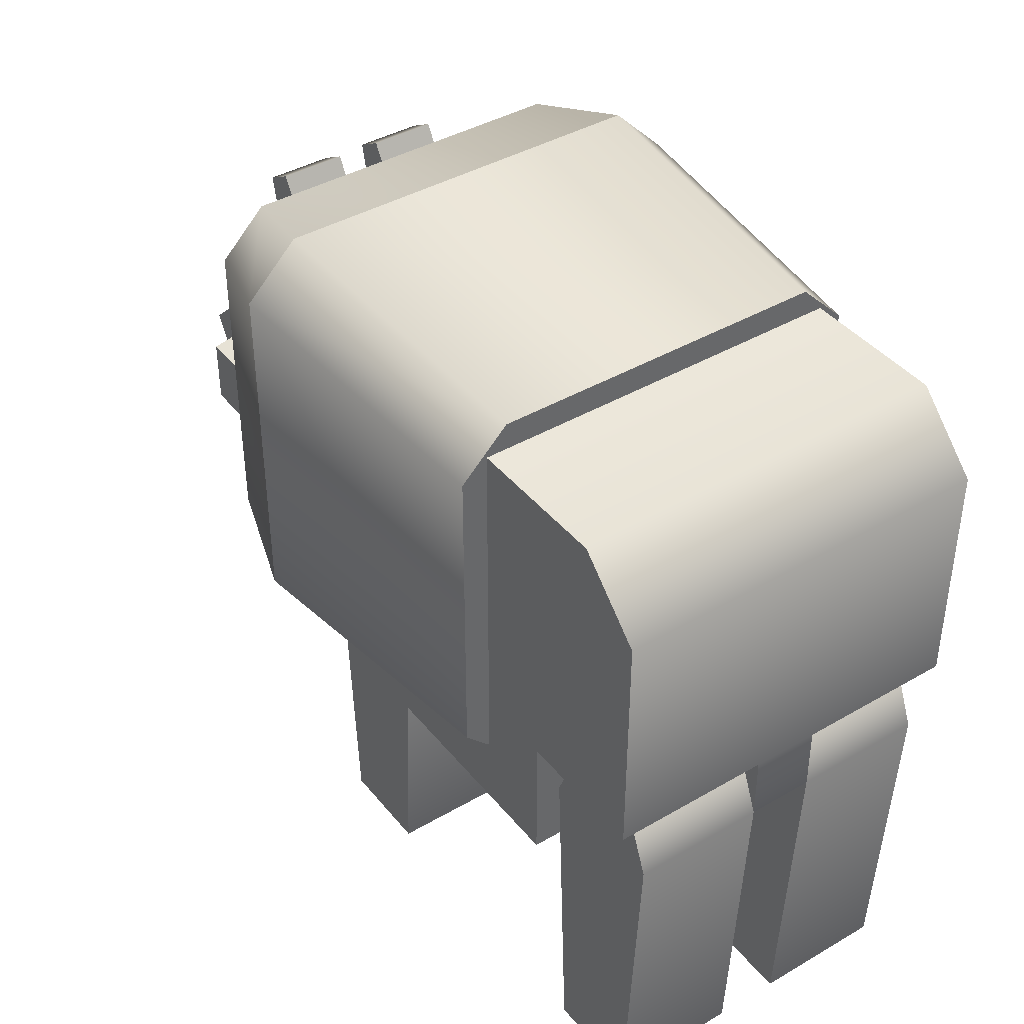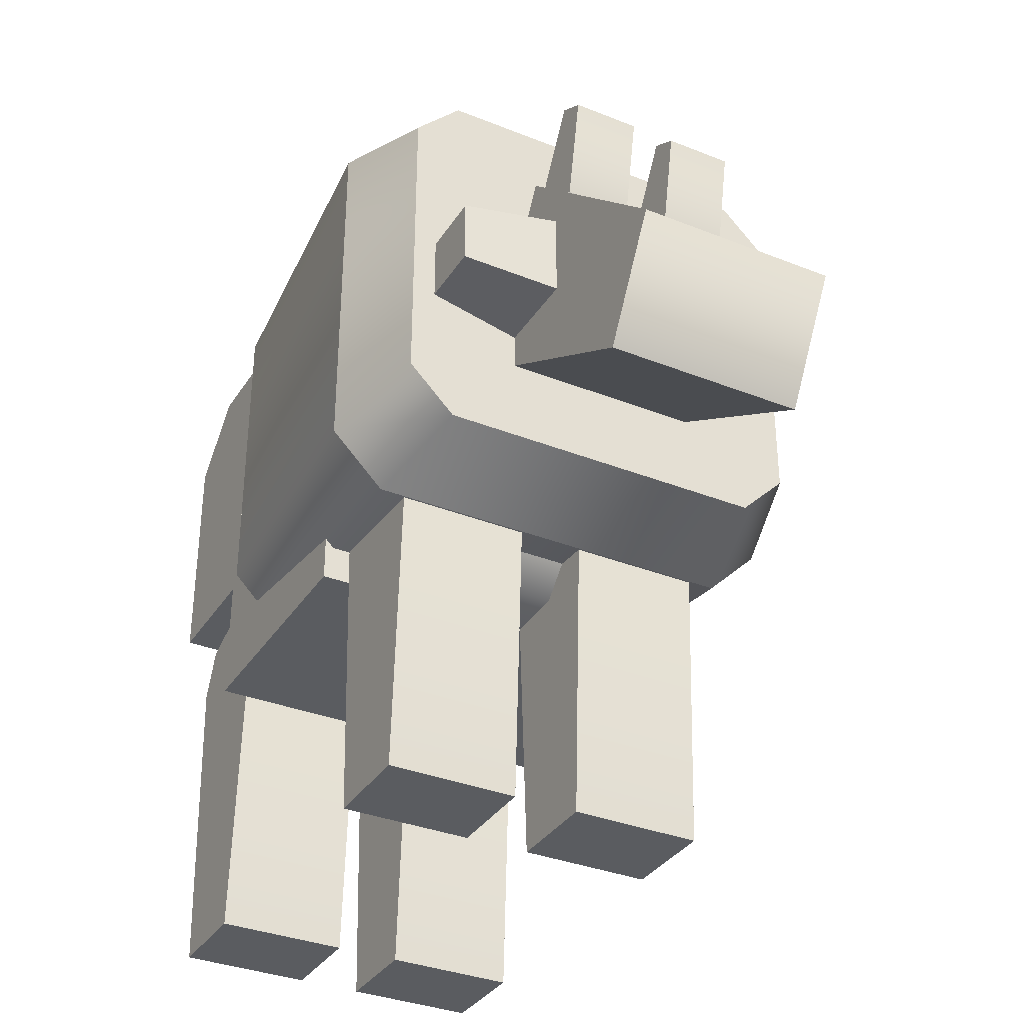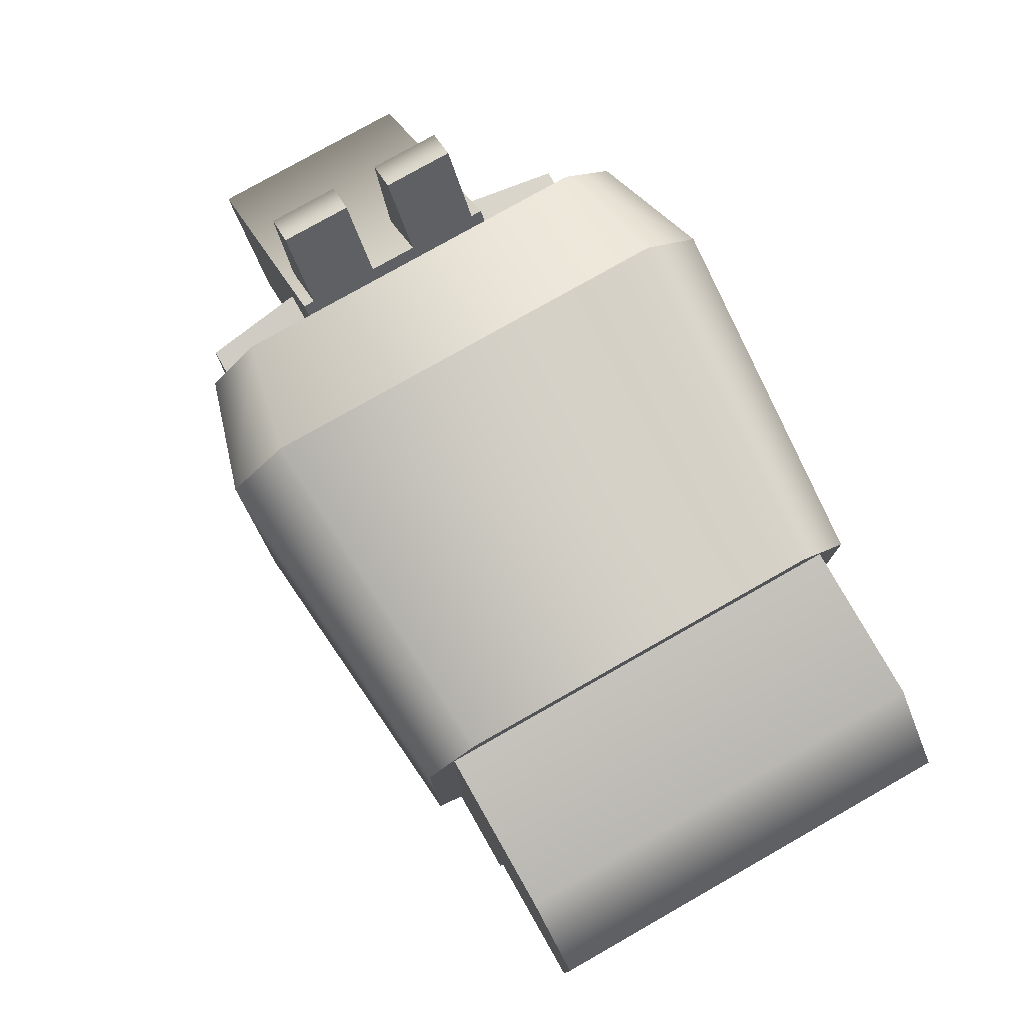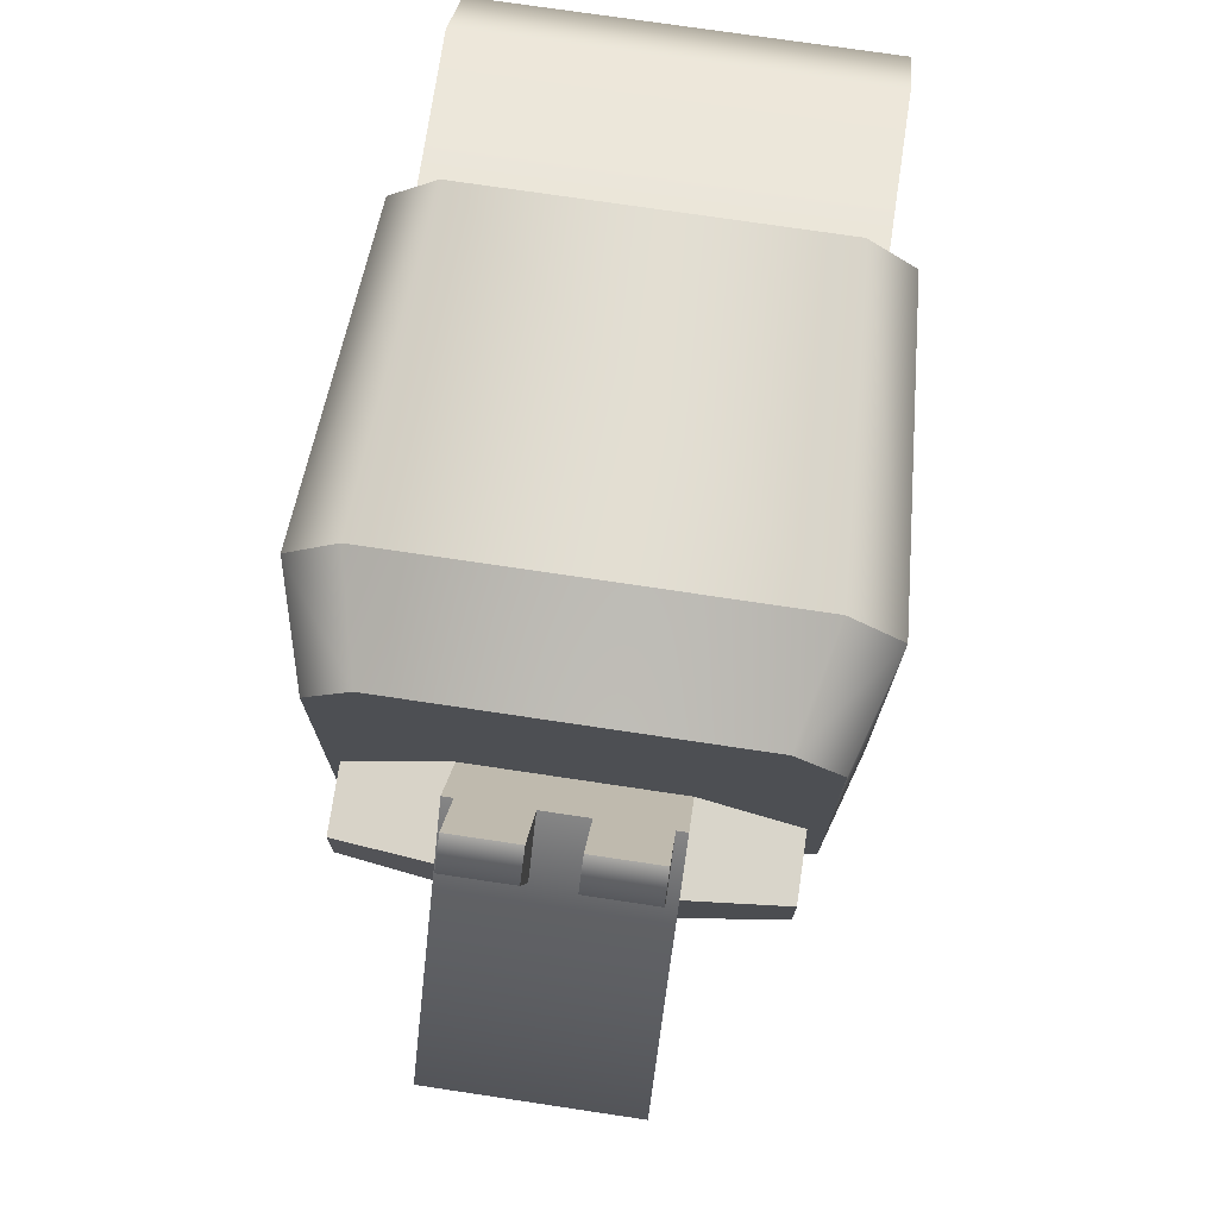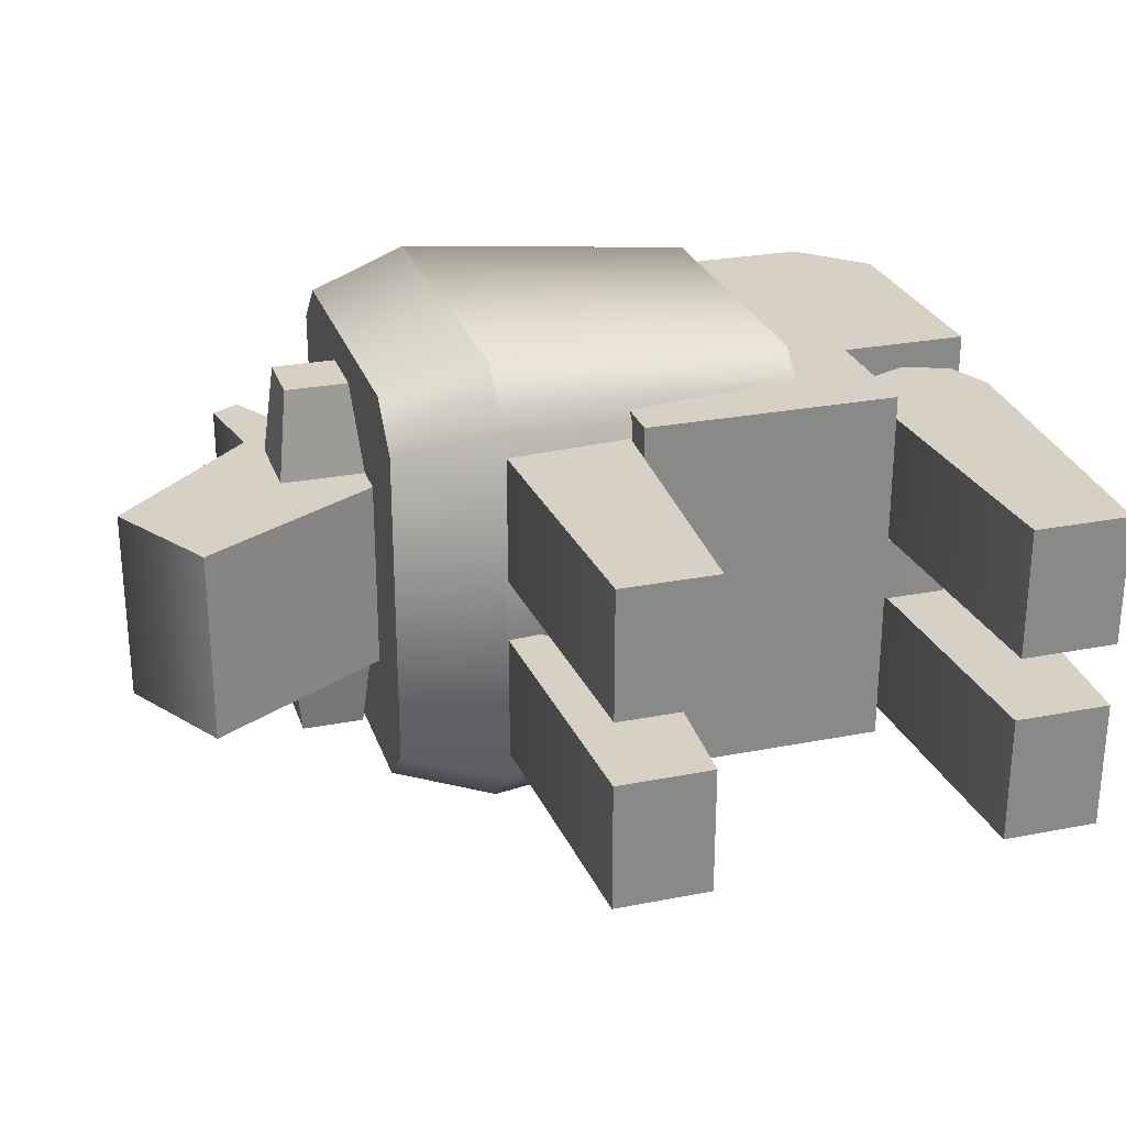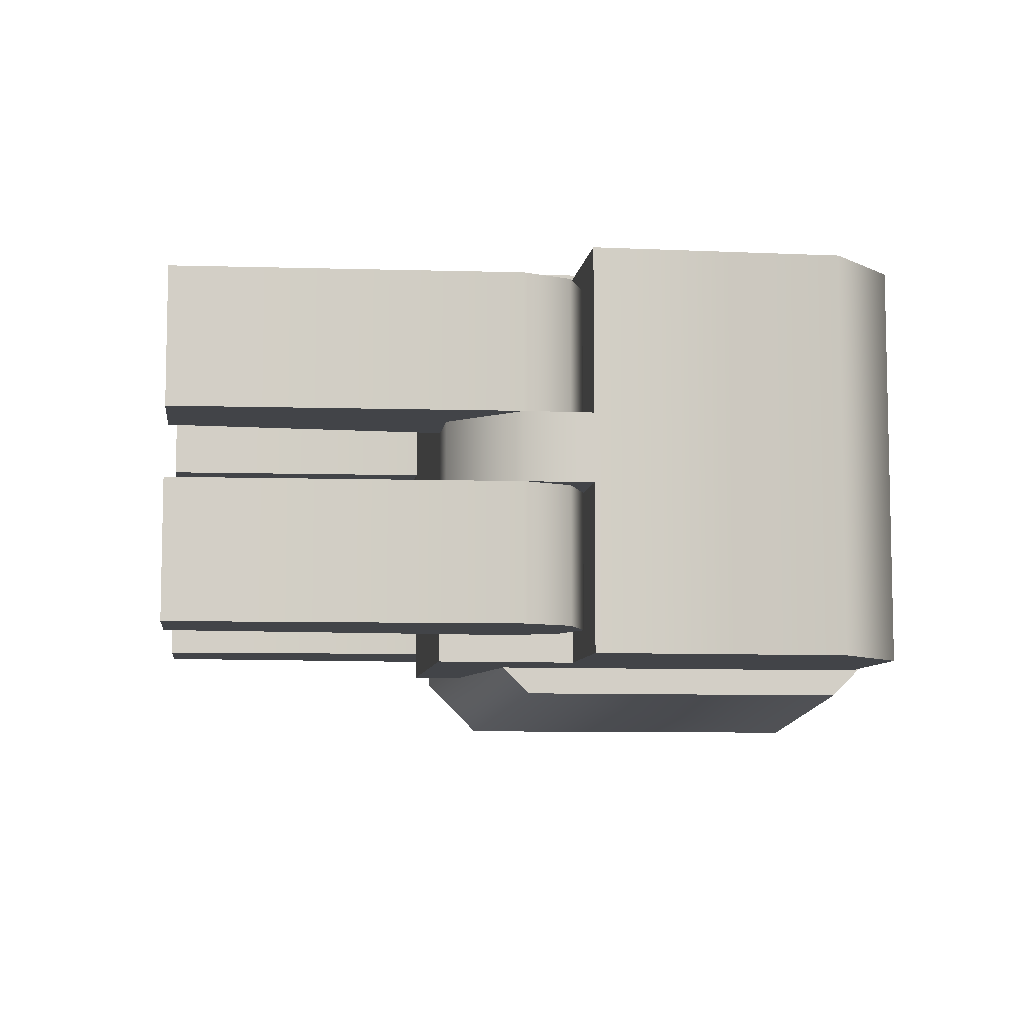
<metadata>
{"format":"obj","ext":"obj","renderer":"f3d","projection":"perspective","resolution":1024,"background":"white","views":[{"elev":41.0,"azim":54.7,"up":"+Y"},{"elev":-34.4,"azim":-118.2,"up":"+Y"},{"elev":78.1,"azim":60.4,"up":"+Y"},{"elev":74.1,"azim":-81.5,"up":"+Y"},{"elev":26.6,"azim":-17.0,"up":"+Z"},{"elev":-7.9,"azim":82.6,"up":"+Z"}]}
</metadata>
<code>
g torso
v -0.25 0.375 -0.1812 1 1 1
v -0.25 0.6625 -0.1812 1 1 1
v -0.25 0.375 -0.03125 1 1 1
v -0.25 0.6625 0.1812 1 1 1
v -0.25 0.375 0.03125 1 1 1
v -0.25 0.375 0.1812 1 1 1
v -0.25 0.3125 0.03125 1 1 1
v -0.25 0.3125 -0.03125 1 1 1
v -0.125 0.25 0.03125 1 1 1
v -0.125 0.375 0.03125 1 1 1
v -0.125 0.25 0.1812 1 1 1
v -0.125 0.375 0.1812 1 1 1
v 0.1875 0.25 0.03125 1 1 1
v 0.1875 0.25 -0.03125 1 1 1
v 0.125 0.25 0.03125 1 1 1
v 0.125 0.25 -0.03125 1 1 1
v 0.125 0.25 0.1812 1 1 1
v -0.125 0.25 -0.03125 1 1 1
v -0.125 0.25 -0.1812 1 1 1
v 0.125 0.25 -0.1812 1 1 1
v -0.1875 0.25 -0.03125 1 1 1
v -0.1875 0.25 0.03125 1 1 1
v -0.125 0.375 -0.1812 1 1 1
v 0.125 0.375 -0.1812 1 1 1
v 0.25 0.6 -0.1812 1 1 1
v 0.1875 0.6625 -0.1812 1 1 1
v 0.25 0.375 -0.1812 1 1 1
v -0.125 0.375 -0.03125 1 1 1
v 0.125 0.375 0.03125 1 1 1
v 0.125 0.375 0.1812 1 1 1
v 0.1875 0.6625 0.1812 1 1 1
v 0.25 0.375 -0.03125 1 1 1
v 0.125 0.375 -0.03125 1 1 1
v 0.25 0.3125 -0.03125 1 1 1
v 0.25 0.375 0.03125 1 1 1
v 0.25 0.375 0.1812 1 1 1
v 0.25 0.3125 0.03125 1 1 1
v 0.25 0.6 0.1812 1 1 1
v 0.05 0.6439 -0.2058 1 1 1
v 0.05 0.3436 -0.2058 1 1 1
v 0.05 0.6884 -0.1613 1 1 1
v 0.05 0.2991 -0.1613 1 1 1
v 0.05 0.6884 0.1613 1 1 1
v 0.05 0.2991 0.1613 1 1 1
v 0.05 0.6439 0.2058 1 1 1
v 0.05 0.3436 0.2058 1 1 1
v -0.25 0.325 0.2313 1 1 1
v -0.25 0.6625 0.2313 1 1 1
v -0.25 0.7125 0.1812 1 1 1
v -0.25 0.7125 -0.1812 1 1 1
v -0.25 0.6625 -0.2313 1 1 1
v -0.25 0.325 -0.2313 1 1 1
v -0.25 0.275 -0.1812 1 1 1
v -0.25 0.275 0.1812 1 1 1
v -0.35 0.3469 -0.2012 1 1 1
v -0.35 0.6406 -0.2012 1 1 1
v -0.35 0.3034 -0.1577 1 1 1
v -0.35 0.6841 -0.1577 1 1 1
v -0.35 0.3034 0.1577 1 1 1
v -0.35 0.6841 0.1577 1 1 1
v -0.35 0.3469 0.2012 1 1 1
v -0.35 0.6406 0.2012 1 1 1
f 3 2 1
f 2 3 4
f 4 3 5
f 4 5 6
f 3 7 5
f 7 3 8
f 11 10 9
f 10 11 12
f 15 14 13
f 14 15 16
f 16 15 17
f 16 17 11
f 16 11 18
f 18 11 9
f 19 16 18
f 16 19 20
f 18 9 21
f 21 9 22
f 2 23 1
f 23 2 24
f 20 23 24
f 23 20 19
f 24 2 25
f 25 2 26
f 25 27 24
f 3 23 28
f 23 3 1
f 30 15 29
f 15 30 17
f 26 4 31
f 4 26 2
f 32 24 27
f 24 32 33
f 6 10 12
f 10 6 5
f 33 14 16
f 14 33 34
f 34 33 32
f 18 23 19
f 23 18 28
f 36 29 35
f 29 36 30
f 10 22 9
f 22 10 7
f 7 10 5
f 34 35 37
f 35 34 32
f 32 38 35
f 35 38 36
f 27 38 32
f 38 27 25
f 13 34 37
f 34 13 14
f 22 8 21
f 8 22 7
f 37 15 13
f 15 37 29
f 29 37 35
f 8 18 21
f 18 8 28
f 28 8 3
f 30 11 17
f 11 30 12
f 12 30 36
f 12 36 6
f 6 36 38
f 6 38 4
f 4 38 31
f 24 16 20
f 16 24 33
f 25 31 38
f 31 25 26
f 41 40 39
f 40 41 42
f 42 41 43
f 42 43 44
f 44 43 45
f 44 45 46
f 46 48 47
f 48 46 45
f 41 49 43
f 49 41 50
f 51 41 39
f 41 51 50
f 51 40 52
f 40 51 39
f 52 42 53
f 42 52 40
f 44 47 54
f 47 44 46
f 43 48 45
f 48 43 49
f 54 42 44
f 42 54 53
f 57 56 55
f 56 57 58
f 58 57 59
f 58 59 60
f 60 59 61
f 60 61 62
f 47 59 54
f 59 47 61
f 48 61 47
f 61 48 62
f 59 53 54
f 53 59 57
f 55 51 52
f 51 55 56
f 50 60 49
f 60 50 58
f 57 52 53
f 52 57 55
f 58 51 56
f 51 58 50
f 48 60 62
f 60 48 49
g leg-back-left
v 0.2344 0 0.03125 1 1 1
v 0.25 0.3125 0.1562 1 1 1
v 0.2344 0 0.1562 1 1 1
v 0.1433 0.3567 0.03125 1 1 1
v 0.1433 0.3567 0.1562 1 1 1
v 0.125 0.3125 0.03125 1 1 1
v 0.125 0.3125 0.1562 1 1 1
v 0.1875 0.375 0.1562 1 1 1
v 0.1875 0.375 0.03125 1 1 1
v 0.1406 0 0.03125 1 1 1
v 0.2317 0.3567 0.03125 1 1 1
v 0.1406 0 0.1562 1 1 1
v 0.2317 0.3567 0.1562 1 1 1
f 64 63 37
f 63 64 65
f 68 67 66
f 67 68 69
f 71 67 70
f 67 71 66
f 68 63 72
f 63 68 37
f 37 68 66
f 37 66 73
f 73 66 71
f 74 68 72
f 68 74 69
f 75 37 73
f 37 75 64
f 73 70 75
f 70 73 71
f 64 74 65
f 74 64 69
f 69 64 75
f 69 75 67
f 67 75 70
f 74 63 65
f 63 74 72
g leg-back-right
v 0.1433 0.3567 -0.1562 1 1 1
v 0.1433 0.3567 -0.03125 1 1 1
v 0.125 0.3125 -0.1562 1 1 1
v 0.125 0.3125 -0.03125 1 1 1
v 0.1406 0 -0.1562 1 1 1
v 0.1406 0 -0.03125 1 1 1
v 0.2344 0 -0.03125 1 1 1
v 0.2317 0.3567 -0.03125 1 1 1
v 0.1875 0.375 -0.03125 1 1 1
v 0.2344 0 -0.1562 1 1 1
v 0.25 0.3125 -0.1562 1 1 1
v 0.1875 0.375 -0.1562 1 1 1
v 0.2317 0.3567 -0.1562 1 1 1
f 78 77 76
f 77 78 79
f 81 78 80
f 78 81 79
f 34 81 82
f 81 34 79
f 79 34 83
f 79 83 77
f 77 83 84
f 81 85 82
f 85 81 80
f 34 85 86
f 85 34 82
f 87 77 84
f 77 87 76
f 78 85 80
f 85 78 86
f 86 78 76
f 86 76 88
f 88 76 87
f 83 86 88
f 86 83 34
f 88 84 83
f 84 88 87
g leg-front-left
v -0.2344 0 0.03125 1 1 1
v -0.1406 0 0.03125 1 1 1
v -0.125 0.3125 0.03125 1 1 1
v -0.2317 0.3567 0.03125 1 1 1
v -0.1433 0.3567 0.03125 1 1 1
v -0.1875 0.375 0.03125 1 1 1
v -0.2317 0.3567 0.1562 1 1 1
v -0.25 0.3125 0.1562 1 1 1
v -0.1433 0.3567 0.1562 1 1 1
v -0.1875 0.375 0.1562 1 1 1
v -0.125 0.3125 0.1562 1 1 1
v -0.2344 0 0.1562 1 1 1
v -0.1406 0 0.1562 1 1 1
f 7 90 89
f 90 7 91
f 91 7 92
f 91 92 93
f 93 92 94
f 7 95 92
f 95 7 96
f 93 98 97
f 98 93 94
f 97 91 93
f 91 97 99
f 100 7 89
f 7 100 96
f 99 100 101
f 100 99 96
f 96 99 97
f 96 97 95
f 95 97 98
f 99 90 91
f 90 99 101
f 100 90 101
f 90 100 89
f 94 95 98
f 95 94 92
g leg-front-right
v -0.2344 0 -0.1562 1 1 1
v -0.1406 0 -0.1562 1 1 1
v -0.25 0.3125 -0.1562 1 1 1
v -0.125 0.3125 -0.1562 1 1 1
v -0.2317 0.3567 -0.1562 1 1 1
v -0.1433 0.3567 -0.1562 1 1 1
v -0.1875 0.375 -0.1562 1 1 1
v -0.1433 0.3567 -0.03125 1 1 1
v -0.125 0.3125 -0.03125 1 1 1
v -0.1406 0 -0.03125 1 1 1
v -0.2344 0 -0.03125 1 1 1
v -0.2317 0.3567 -0.03125 1 1 1
v -0.1875 0.375 -0.03125 1 1 1
f 104 103 102
f 103 104 105
f 105 104 106
f 105 106 107
f 107 106 108
f 109 105 107
f 105 109 110
f 110 112 111
f 112 110 8
f 8 110 109
f 8 109 113
f 113 109 114
f 112 104 102
f 104 112 8
f 110 103 105
f 103 110 111
f 104 113 106
f 113 104 8
f 107 114 109
f 114 107 108
f 108 113 114
f 113 108 106
f 112 103 111
f 103 112 102
g head
v -0.3 0.4125 0.09375 1 1 1
v -0.5273 0.2812 0.09375 1 1 1
v -0.3938 0.5749 0.09375 1 1 1
v -0.5898 0.3895 0.09375 1 1 1
v -0.5273 0.2812 -0.09375 1 1 1
v -0.5898 0.3895 -0.09375 1 1 1
v -0.3 0.4125 -0.09375 1 1 1
v -0.3938 0.5749 -0.09375 1 1 1
v -0.432 0.4171 0.09375 1 1 1
v -0.432 0.4991 0.09375 1 1 1
v -0.4218 0.4274 0.184 1 1 1
v -0.4218 0.4889 0.184 1 1 1
v -0.35 0.4991 0.09375 1 1 1
v -0.3603 0.4889 0.184 1 1 1
v -0.35 0.4171 0.09375 1 1 1
v -0.3603 0.4274 0.184 1 1 1
v -0.35 0.4991 -0.09375 1 1 1
v -0.432 0.4991 -0.09375 1 1 1
v -0.3603 0.4889 -0.1839 1 1 1
v -0.4218 0.4889 -0.1839 1 1 1
v -0.3603 0.4274 -0.1839 1 1 1
v -0.35 0.4171 -0.09375 1 1 1
v -0.4218 0.4274 -0.1839 1 1 1
v -0.432 0.4171 -0.09375 1 1 1
v -0.4344 0.6452 -0.08375 1 1 1
v -0.4344 0.6452 -0.02125 1 1 1
v -0.4614 0.6296 -0.08375 1 1 1
v -0.4614 0.6296 -0.02125 1 1 1
v -0.3875 0.5641 -0.02125 1 1 1
v -0.4416 0.5328 -0.02125 1 1 1
v -0.4416 0.5328 -0.08375 1 1 1
v -0.3875 0.5641 -0.08375 1 1 1
v -0.4344 0.6452 0.02125 1 1 1
v -0.4344 0.6452 0.08375 1 1 1
v -0.4614 0.6296 0.02125 1 1 1
v -0.4614 0.6296 0.08375 1 1 1
v -0.3875 0.5641 0.08375 1 1 1
v -0.4416 0.5328 0.08375 1 1 1
v -0.3875 0.5641 0.02125 1 1 1
v -0.4416 0.5328 0.02125 1 1 1
f 117 116 115
f 116 117 118
f 116 120 119
f 120 116 118
f 119 122 121
f 122 119 120
f 117 121 122
f 121 117 115
f 116 121 115
f 121 116 119
f 120 117 122
f 117 120 118
f 125 124 123
f 124 125 126
f 124 128 127
f 128 124 126
f 128 129 127
f 129 128 130
f 128 125 130
f 125 128 126
f 130 123 129
f 123 130 125
f 133 132 131
f 132 133 134
f 131 135 133
f 135 131 136
f 134 135 137
f 135 134 133
f 138 135 136
f 135 138 137
f 138 134 137
f 134 138 132
f 141 140 139
f 140 141 142
f 140 144 143
f 144 140 142
f 141 146 145
f 146 141 139
f 144 141 145
f 141 144 142
f 140 146 139
f 146 140 143
f 149 148 147
f 148 149 150
f 148 152 151
f 152 148 150
f 148 153 147
f 153 148 151
f 152 149 154
f 149 152 150
f 149 153 154
f 153 149 147

</code>
